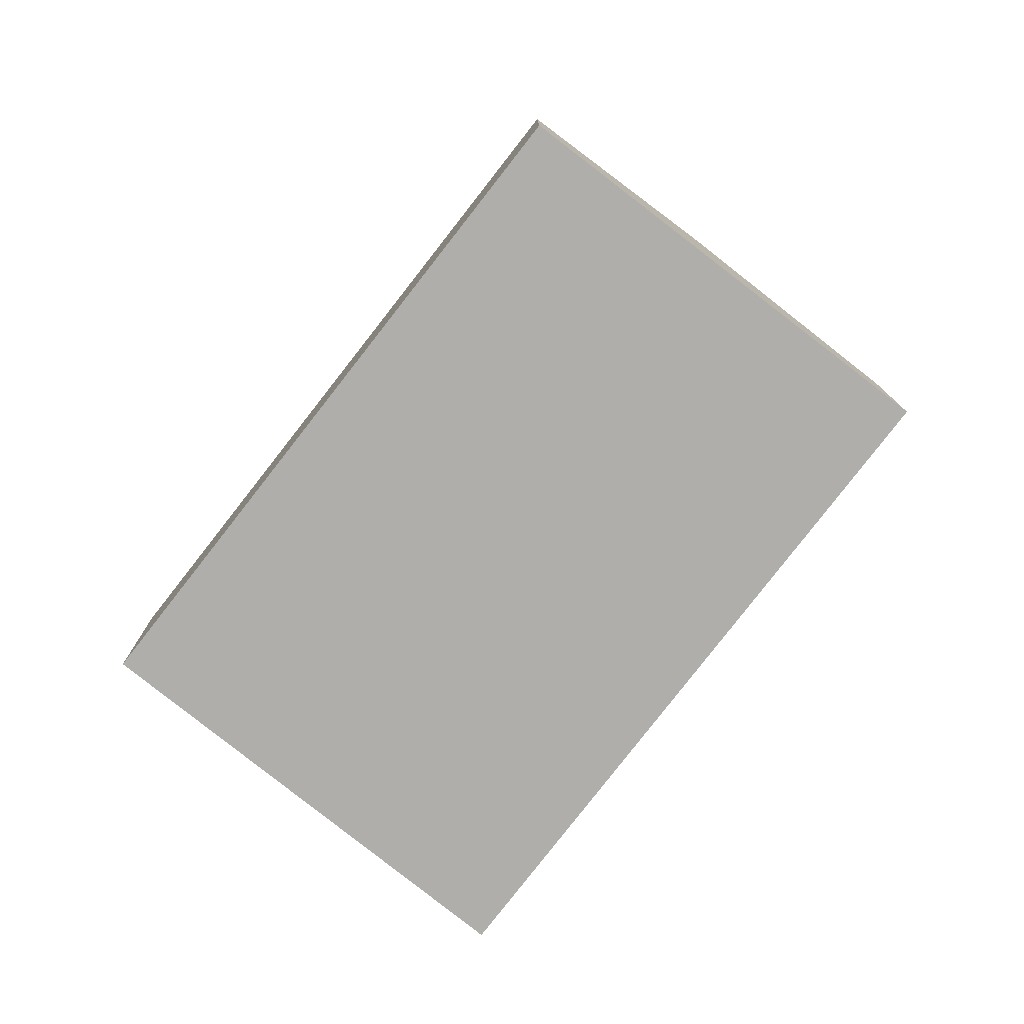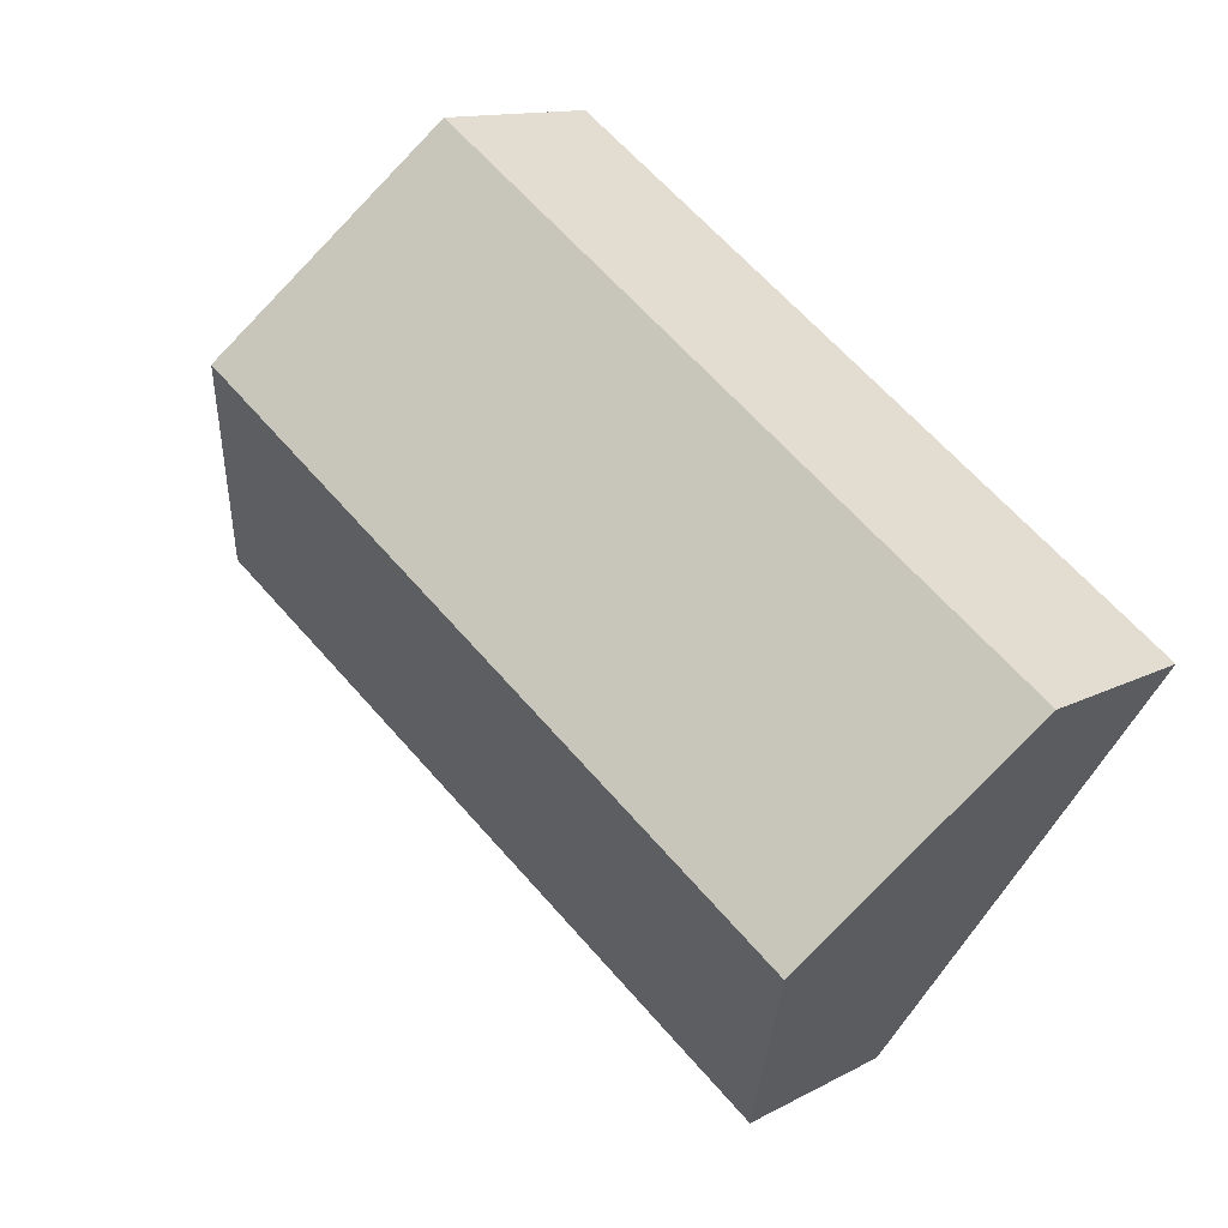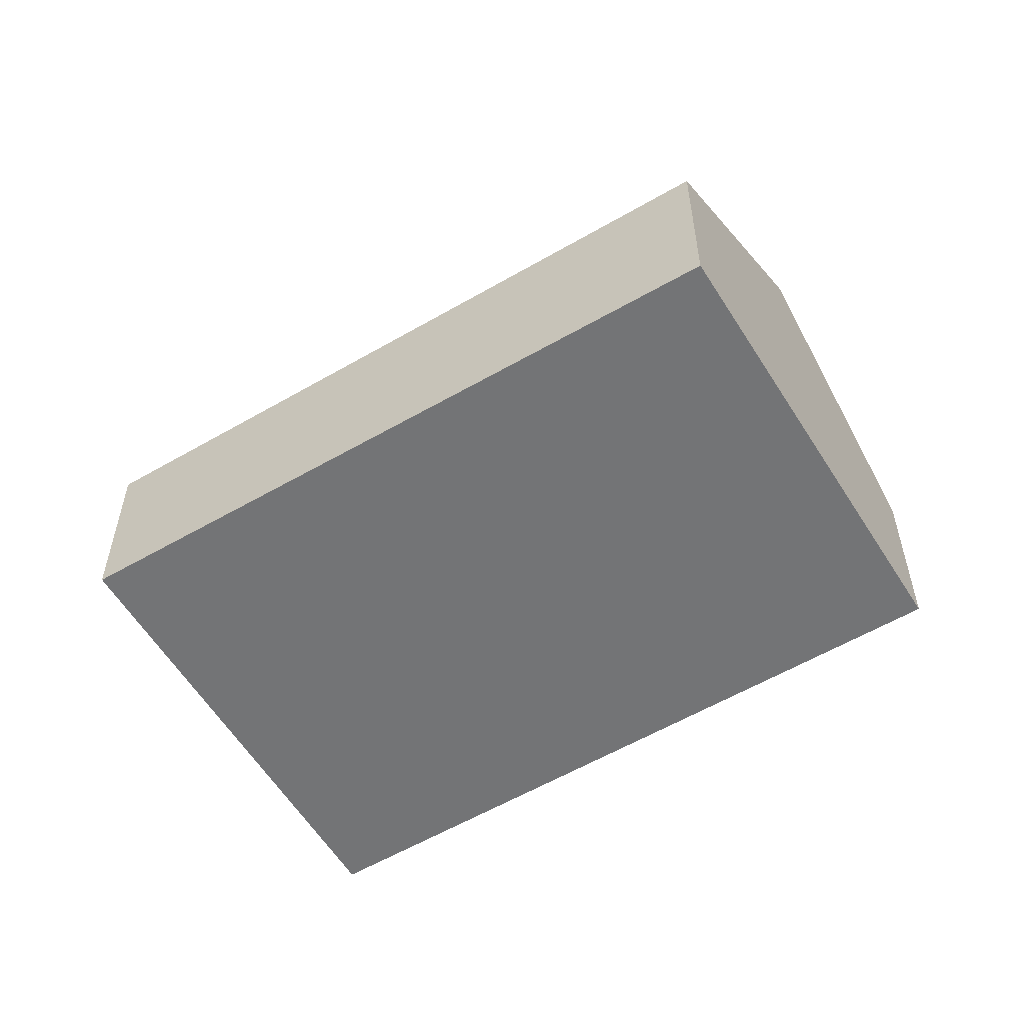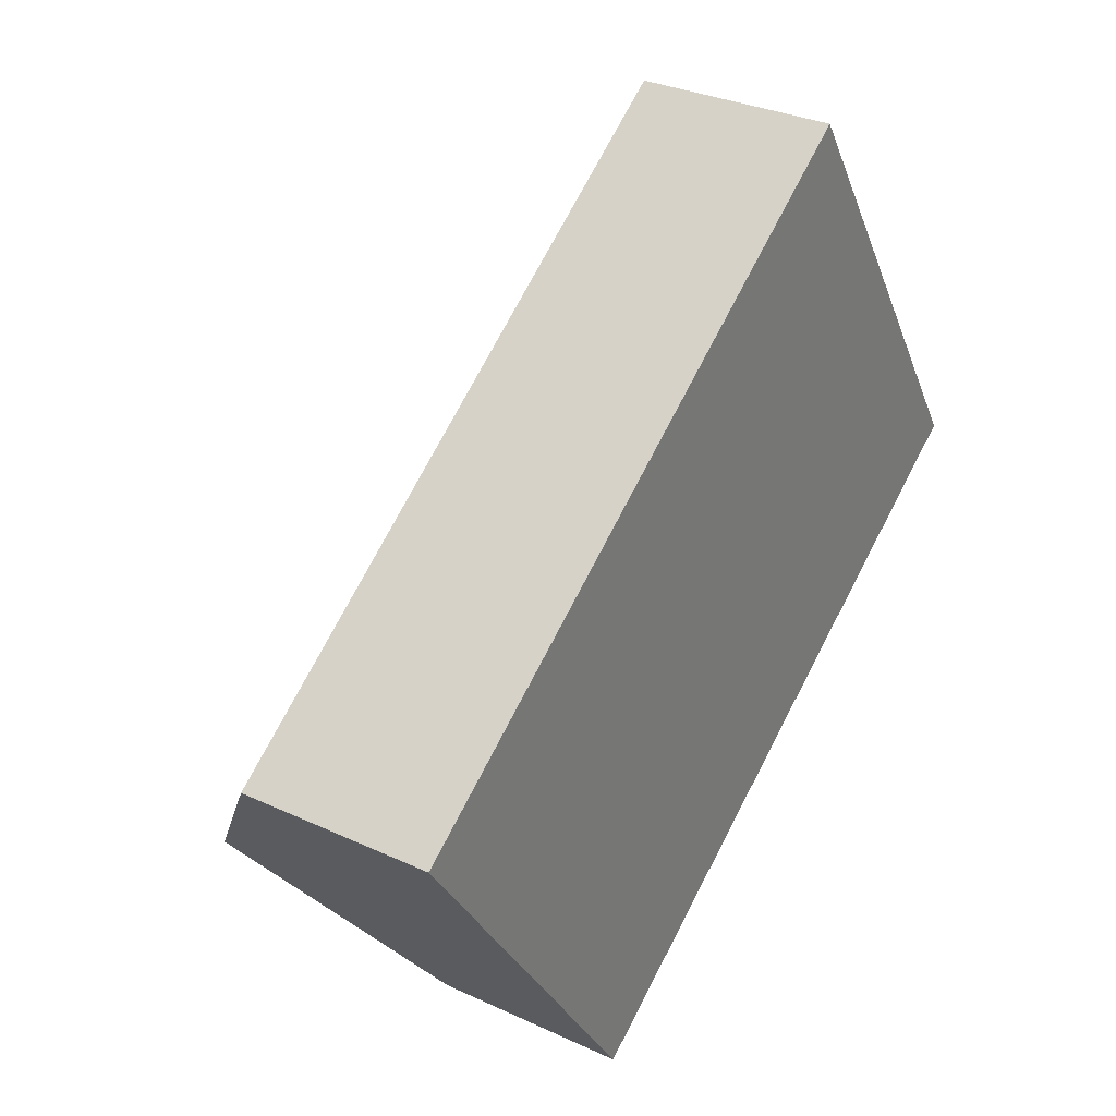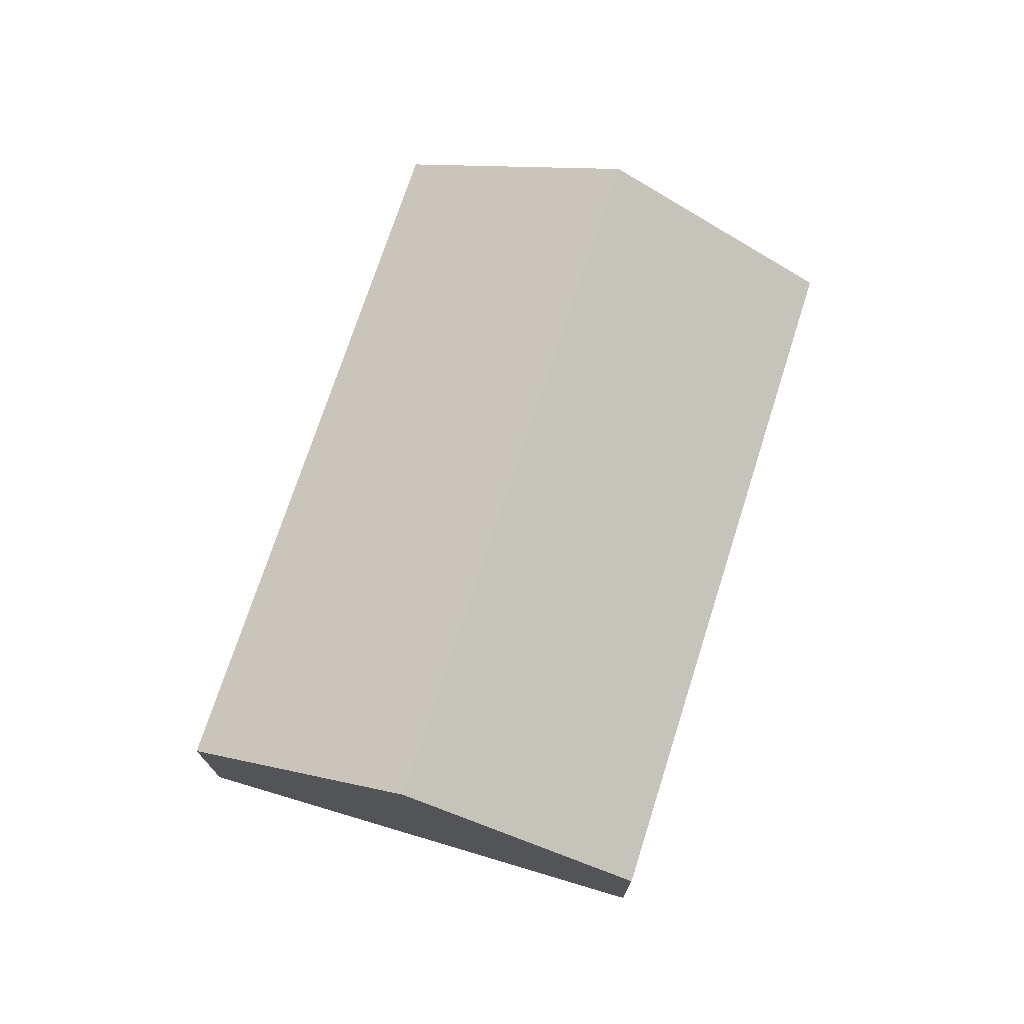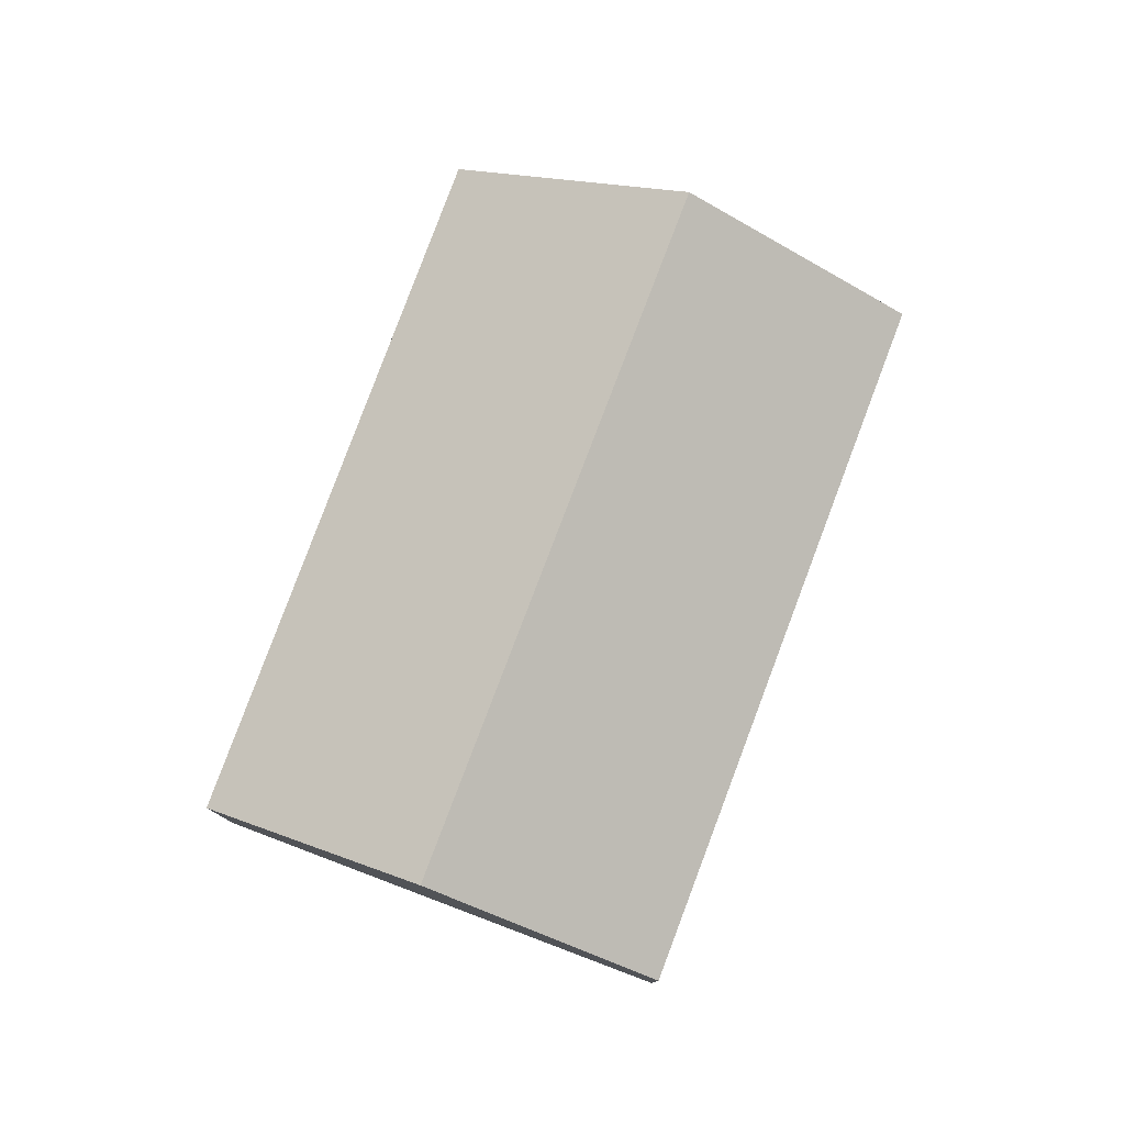
<metadata>
{"format":"obj","ext":"obj","renderer":"f3d","projection":"perspective","resolution":1024,"background":"white","views":[{"elev":-77.6,"azim":-162.0,"up":"+Y"},{"elev":12.4,"azim":-141.4,"up":"+Z"},{"elev":-56.1,"azim":177.2,"up":"+Y"},{"elev":31.1,"azim":-56.4,"up":"+Z"},{"elev":74.2,"azim":73.6,"up":"+Y"},{"elev":79.1,"azim":-103.9,"up":"+Y"}]}
</metadata>
<code>
v  5.368 3.725 -7.789
v  14.41 6.617 4.176
v  17.06 3.614 0.085
v  2.704 6.617 -3.924
v  0 3.681 2.254e-16
v  11.82 3.681 8.177
v  0 0 0
v  11.82 -5.007e-16 8.177
v  14.41 -2.557e-16 4.176
v  17.06 -5.205e-18 0.085
v  5.368 4.769e-16 -7.789
v  2.704 2.403e-16 -3.924
g defaultobject
f 1 2 3
f 2 1 4
f 5 2 4
f 2 5 6
f 7 6 5
f 6 7 8
f 8 2 6
f 2 8 3
f 3 8 9
f 3 9 10
f 3 11 1
f 11 3 10
f 4 7 5
f 7 4 1
f 7 1 12
f 12 1 11
f 7 9 8
f 9 7 12
f 9 12 10
f 10 12 11

</code>
